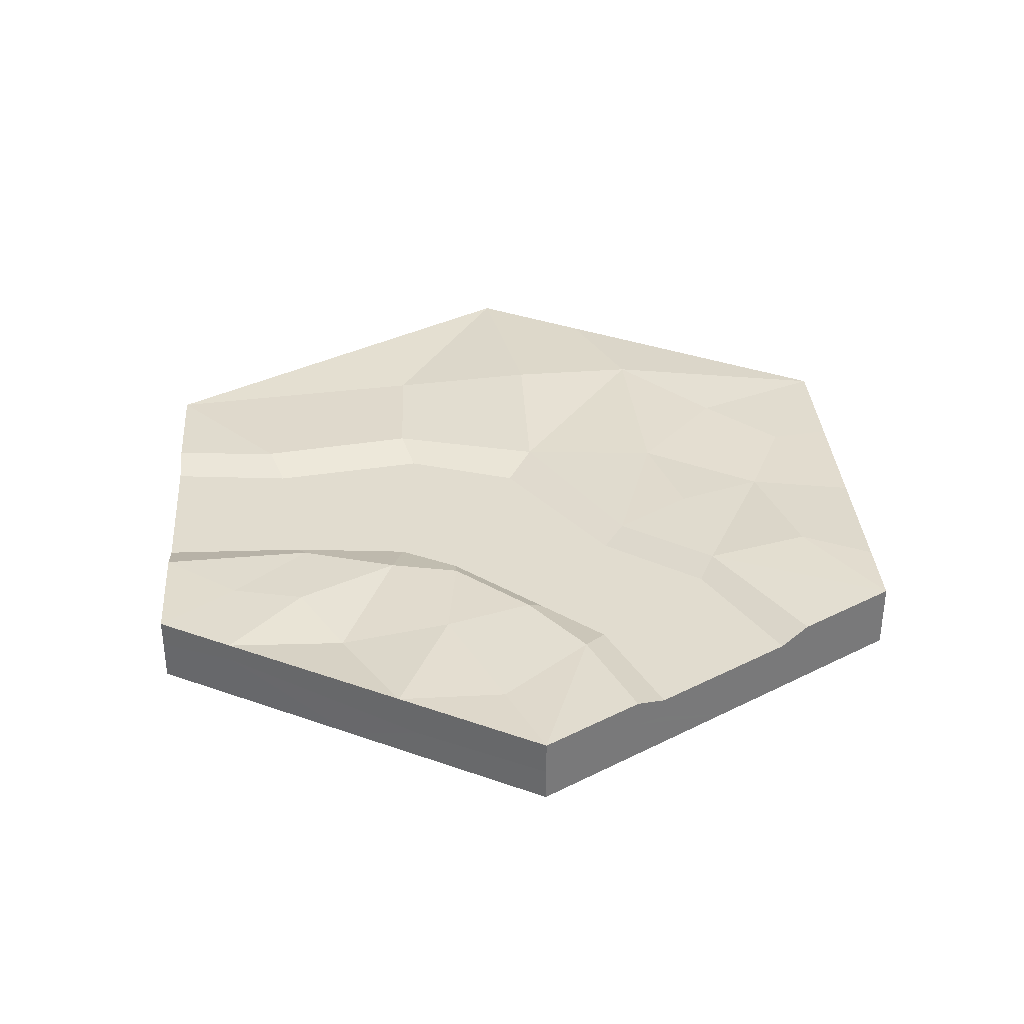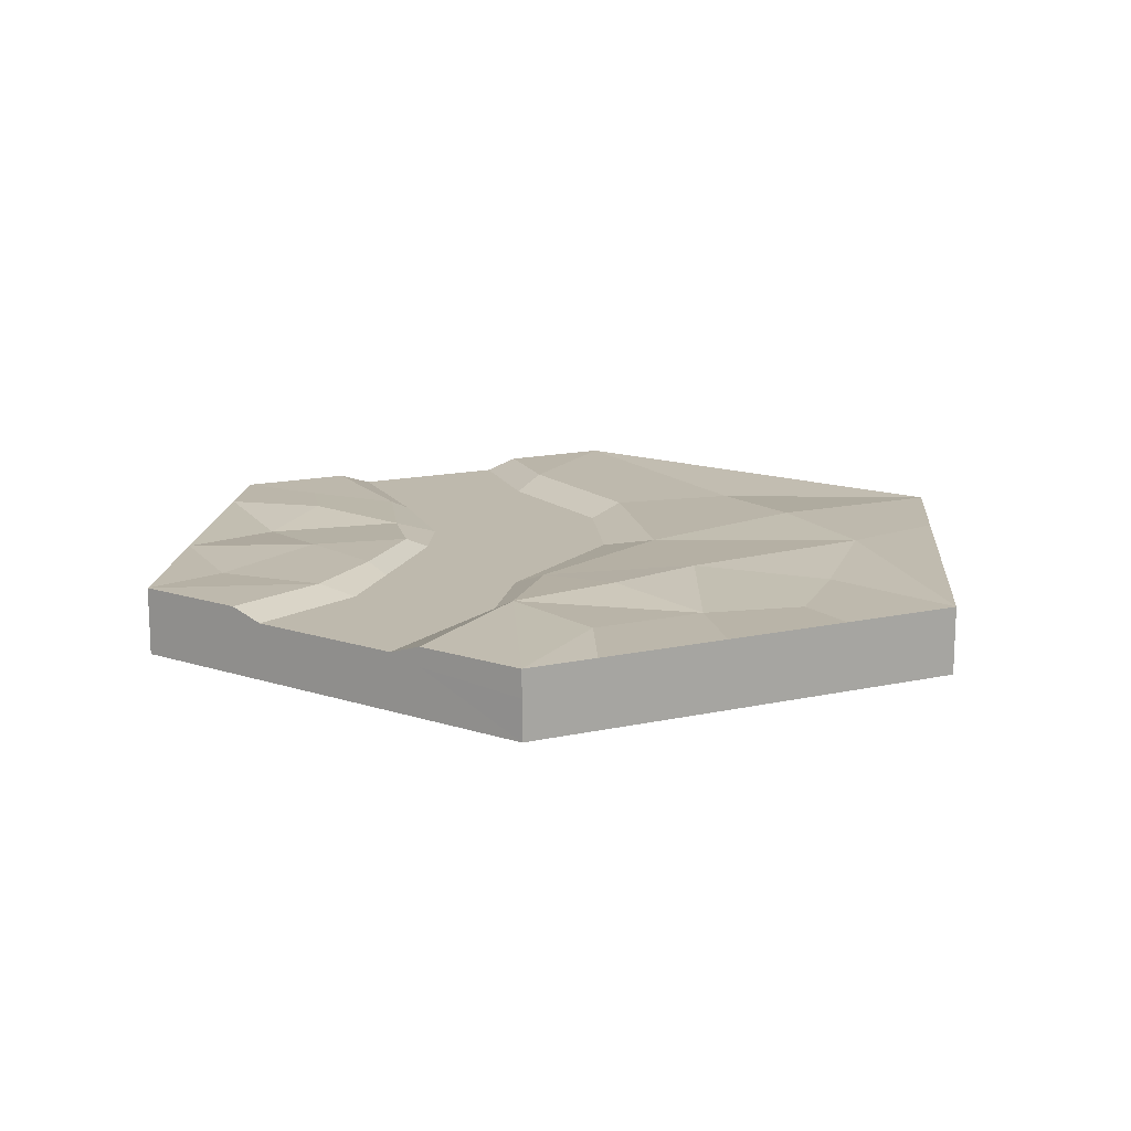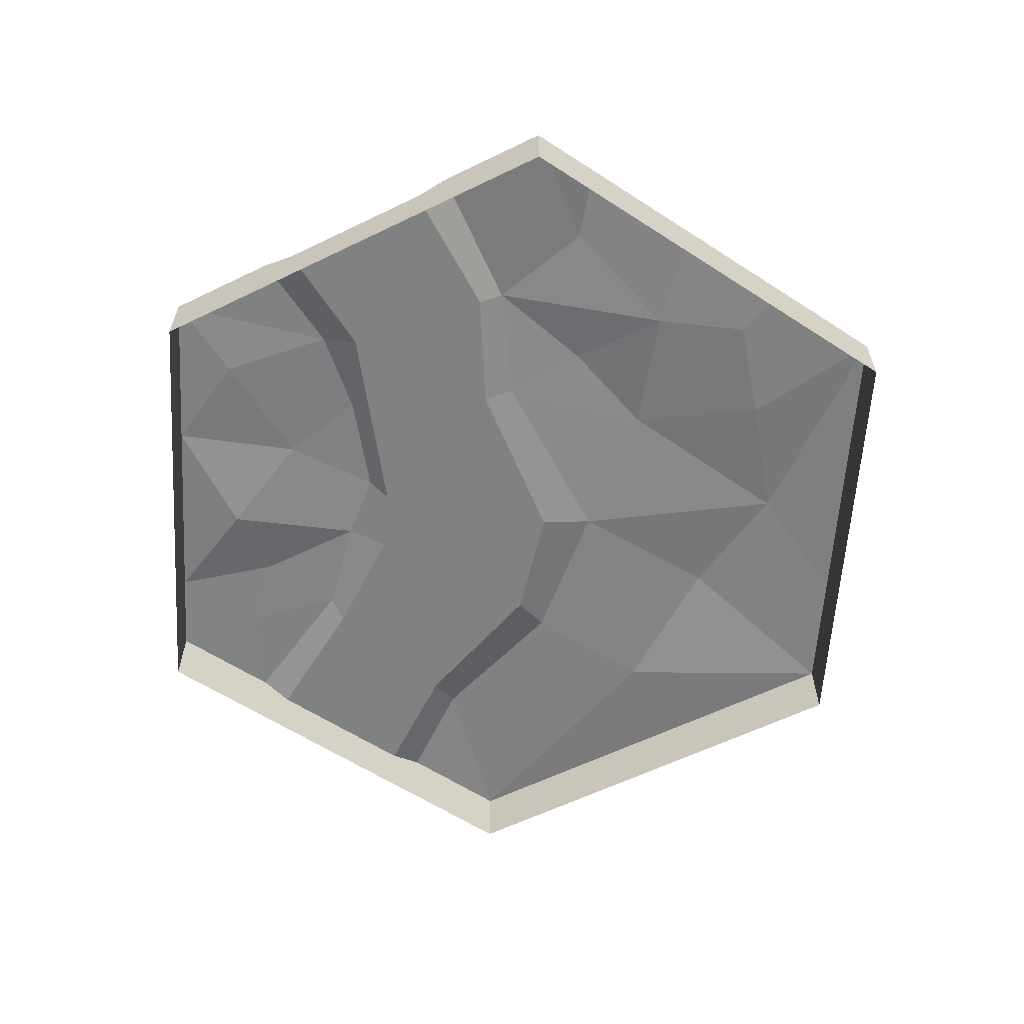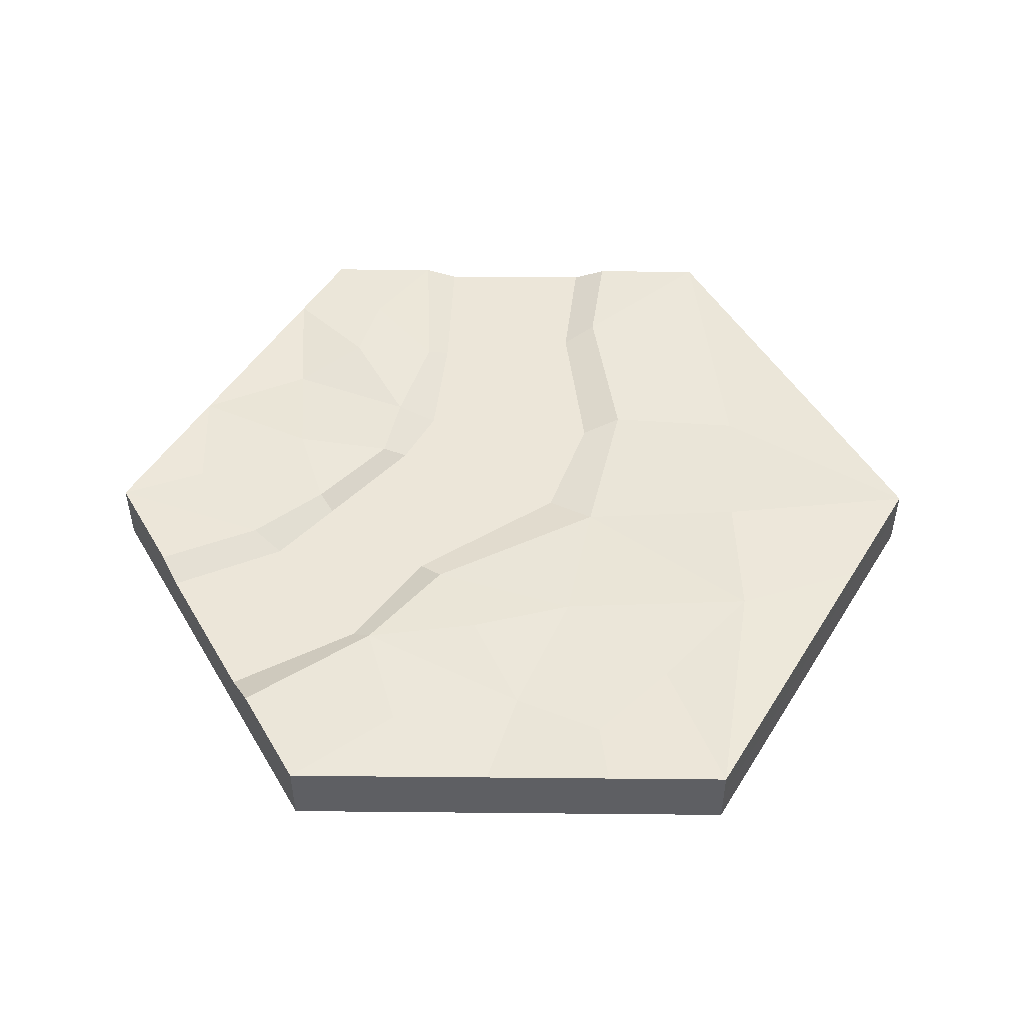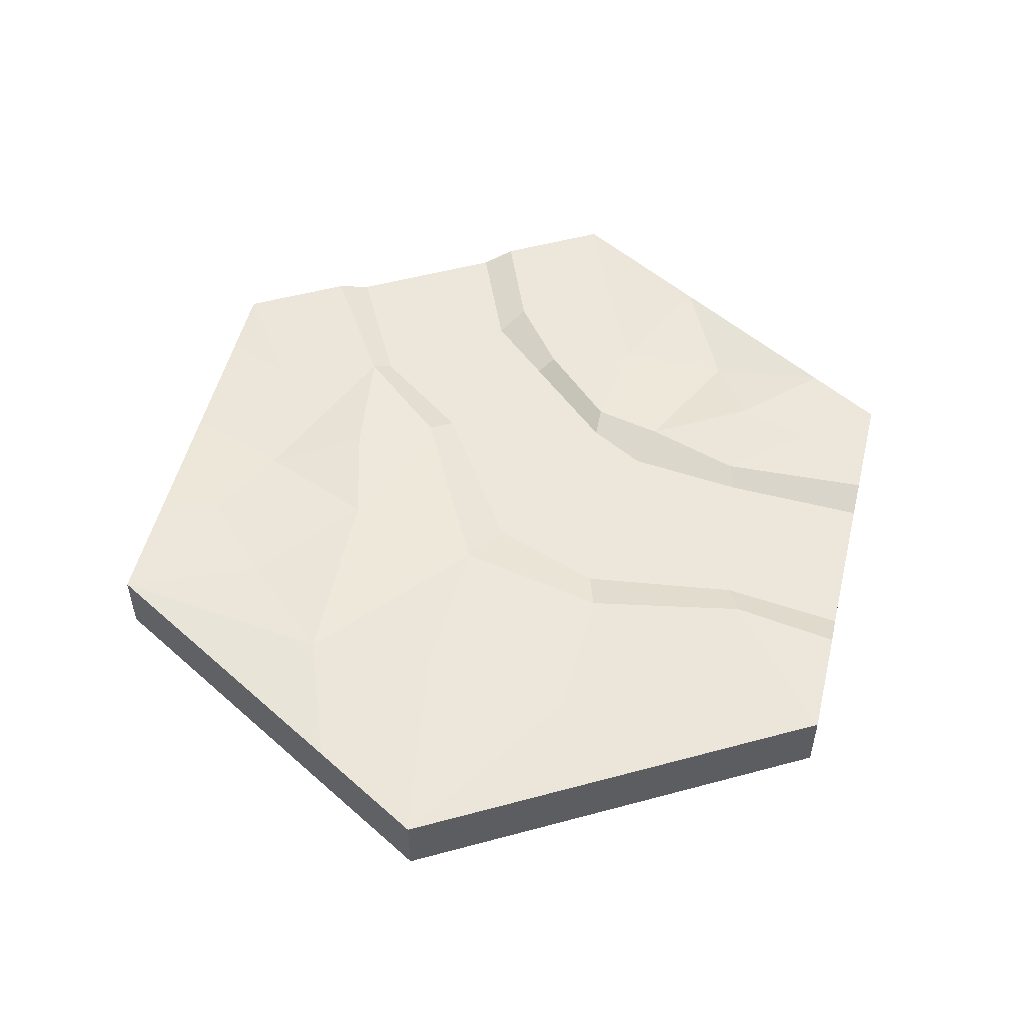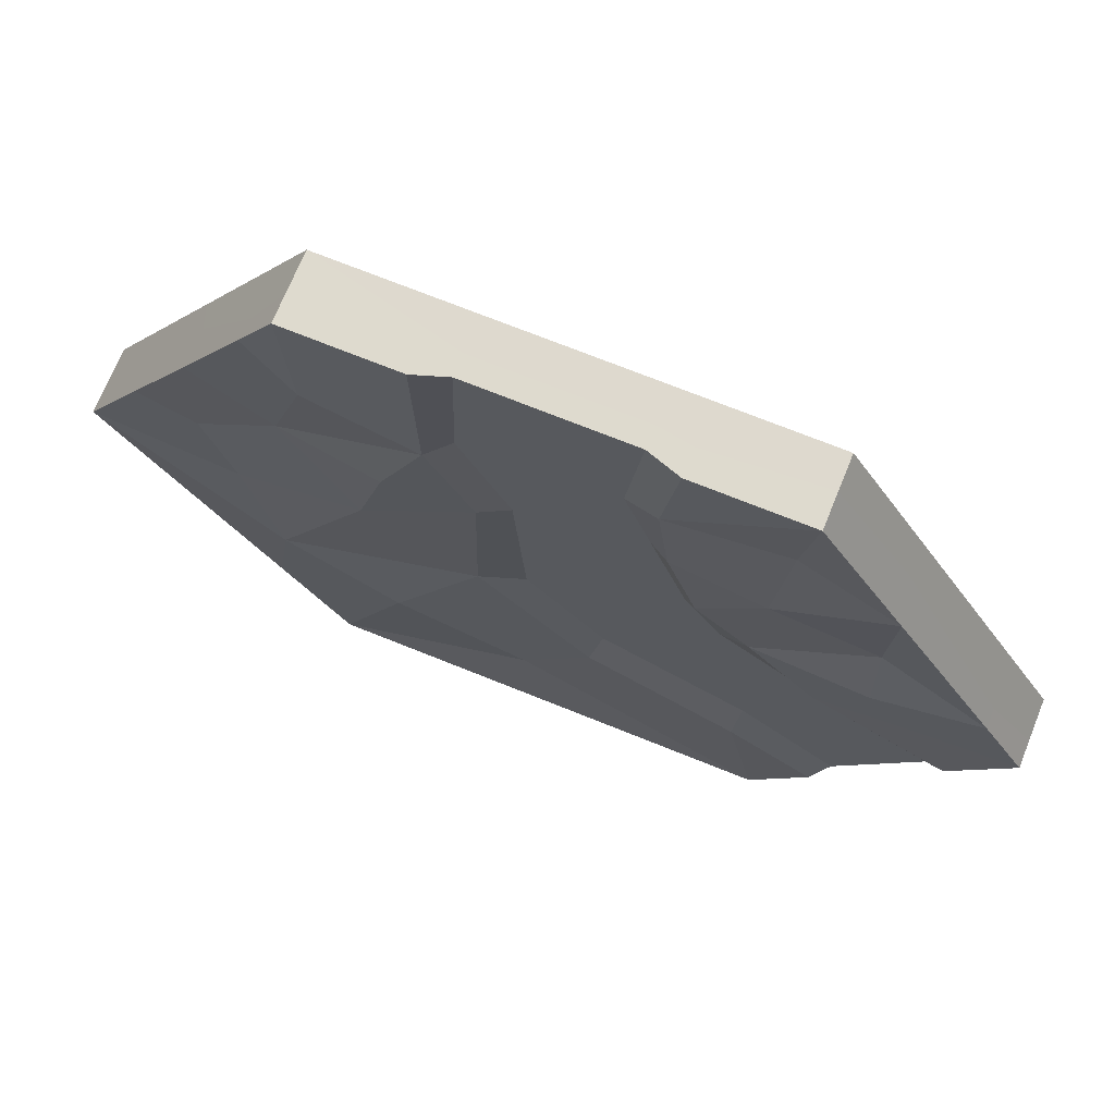
<metadata>
{"format":"obj","ext":"obj","renderer":"f3d","projection":"perspective","resolution":1024,"background":"white","views":[{"elev":34.2,"azim":-34.3,"up":"+Y"},{"elev":15.1,"azim":34.8,"up":"+Y"},{"elev":-60.3,"azim":26.4,"up":"+Y"},{"elev":48.8,"azim":60.6,"up":"+Y"},{"elev":51.8,"azim":163.7,"up":"+Y"},{"elev":71.3,"azim":-158.0,"up":"+Z"}]}
</metadata>
<code>
v -288.7 0 0.00672
v -144.3 0 -250
v -252.5 0 -62.5
v -180.4 0 -187.4
v -191.2 -7.061 -168.7
v -241.7 -7.061 -81.22
v -125.2 1.988 -145.1
v -128.1 -7.061 -121.8
v -81.51 -7.061 47.66
v -89.37 0 61.25
v 44.79 -2.784 -41.4
v 14.92 -7.061 -24.83
v -164.5 -7.061 -33.23
v -166.4 0 -17.86
v -103.2 -7.061 11.77
v -123 0 30.42
v -144.3 -19.58 -250
v -180.4 -17.33 -187.4
v -191.2 -20.86 -168.7
v -241.7 -20.86 -81.22
v -252.5 -12.25 -62.5
v -288.7 -17.33 0.00672
v 144.4 0 250.1
v 288.7 0 0.0456
v 144.3 0 -250
v -144.3 0 250
v 72.15 0 250
v -72.1 0 250
v -50.5 -7.061 250
v 50.54 -7.061 250
v -63 0 181
v -41.4 -7.061 171.9
v 53.5 -7.061 159.1
v 67.76 3.557 153.1
v 21.99 -7.061 88.08
v 40.91 0 82.67
v -144.3 -21.83 250
v -72.1 -17.33 250
v -50.5 -20.86 250
v 50.54 -20.86 250
v 72.15 -12.25 250
v 144.4 -17.33 250.1
v 288.7 -17.33 0.0456
v 144.3 -17.33 -250
v 250.6 -23.52 -65.95
v 186.2 -12.82 -177.5
v 251.6 -13.88 64.44
v 165.6 -11.78 213.2
v 207.9 -23.58 140
v -190.3 -23.86 170.4
v -261 -12.07 47.9
v -28.54 0 -109.9
v -34.53 -7.061 -83.65
v 162.5 -3.944 87.37
v 113.6 2.985 18.25
v 172.2 5.026 -92.23
v 98.09 5.999 -130.4
v 17.18 -2.945 -183.1
v 209.6 0 137.2
v 250 0 67.18
v 213.2 0 52.34
v 196.1 0 -11.97
v 247 0 -72.22
v 186.2 0 -177.5
v 137.5 2.602 169.8
v 167.8 0 209.5
v 96.13 3.931 84.52
v -261.3 0 47.42
v -196.8 0 159.1
v -193.7 -5.916 81.03
v -128.4 1.175 111.6
v -136 -2.08 191.7
v -229.8 0.3046 -5.472
v -196.2 2.078 29.45
v -70.46 0.7618 123.8
v -57.79 -7.061 121.1
v -144.3 -43.15 -250
v -216.5 -43.15 -125
v -288.7 -43.15 0.01821
v -216.6 -43.15 125
v -144.4 -43.15 250
v -0.01587 -43.15 250
v 144.3 -43.15 250
v 216.5 -43.15 125
v 288.7 -43.15 -0.009653
v 216.6 -43.15 -125
v 144.4 -43.15 -250
f 3 21 22 1
f 15 53 8 13
f 8 7 4 5
f 10 9 15 16
f 12 11 52 53
f 14 13 6 3
f 16 15 13 14
f 17 18 4 2
f 4 18 19 5
f 5 19 20 6
f 6 20 21 3
f 47 60 59 49
f 69 50 37 26
f 27 41 42 23
f 11 36 55
f 33 32 29 30
f 64 46 44 25
f 32 31 28 29
f 11 12 35 36
f 9 10 75 76
f 34 33 30 27
f 36 35 33 34
f 37 38 28 26
f 28 38 39 29
f 29 39 40 30
f 30 40 41 27
f 2 25 44 17
f 53 52 7 8
f 9 12 53 15
f 13 8 5 6
f 32 35 76
f 12 9 35
f 9 76 35
f 35 32 33
f 31 26 28
f 31 72 26
f 7 2 4
f 11 57 58 52
f 52 58 2
f 52 2 7
f 11 56 57
f 54 55 67
f 23 34 27
f 34 65 54
f 60 61 54 59
f 61 62 55 54
f 56 55 62
f 57 56 64 25
f 58 57 25
f 2 58 25
f 59 54 65 66
f 49 59 66 48
f 24 60 47 43
f 24 61 60
f 24 62 61
f 56 62 24
f 63 56 24
f 24 43 45 63
f 64 56 63
f 63 45 46 64
f 11 55 56
f 23 65 34
f 66 65 23
f 48 66 23 42
f 54 67 34
f 67 55 36
f 34 67 36
f 3 73 14
f 73 74 16 14
f 1 22 51 68
f 16 74 70
f 68 51 50 69
f 10 71 75
f 16 70 71 10
f 70 68 69
f 71 70 69
f 72 71 69
f 26 72 69
f 1 73 3
f 1 68 74 73
f 70 74 68
f 75 71 72 31
f 76 75 31 32
f 18 17 77 78
f 19 18 78
f 20 19 78
f 78 79 20
f 20 79 21
f 21 79 22
f 51 22 79 80
f 38 37 81 82
f 39 38 82
f 40 39 82
f 82 83 40
f 40 83 41
f 41 83 42
f 48 42 83 84
f 45 43 85 86
f 17 44 87 77
f 46 45 86
f 44 46 86 87
f 43 47 84 85
f 49 48 84
f 47 49 84
f 37 50 80 81
f 50 51 80

</code>
